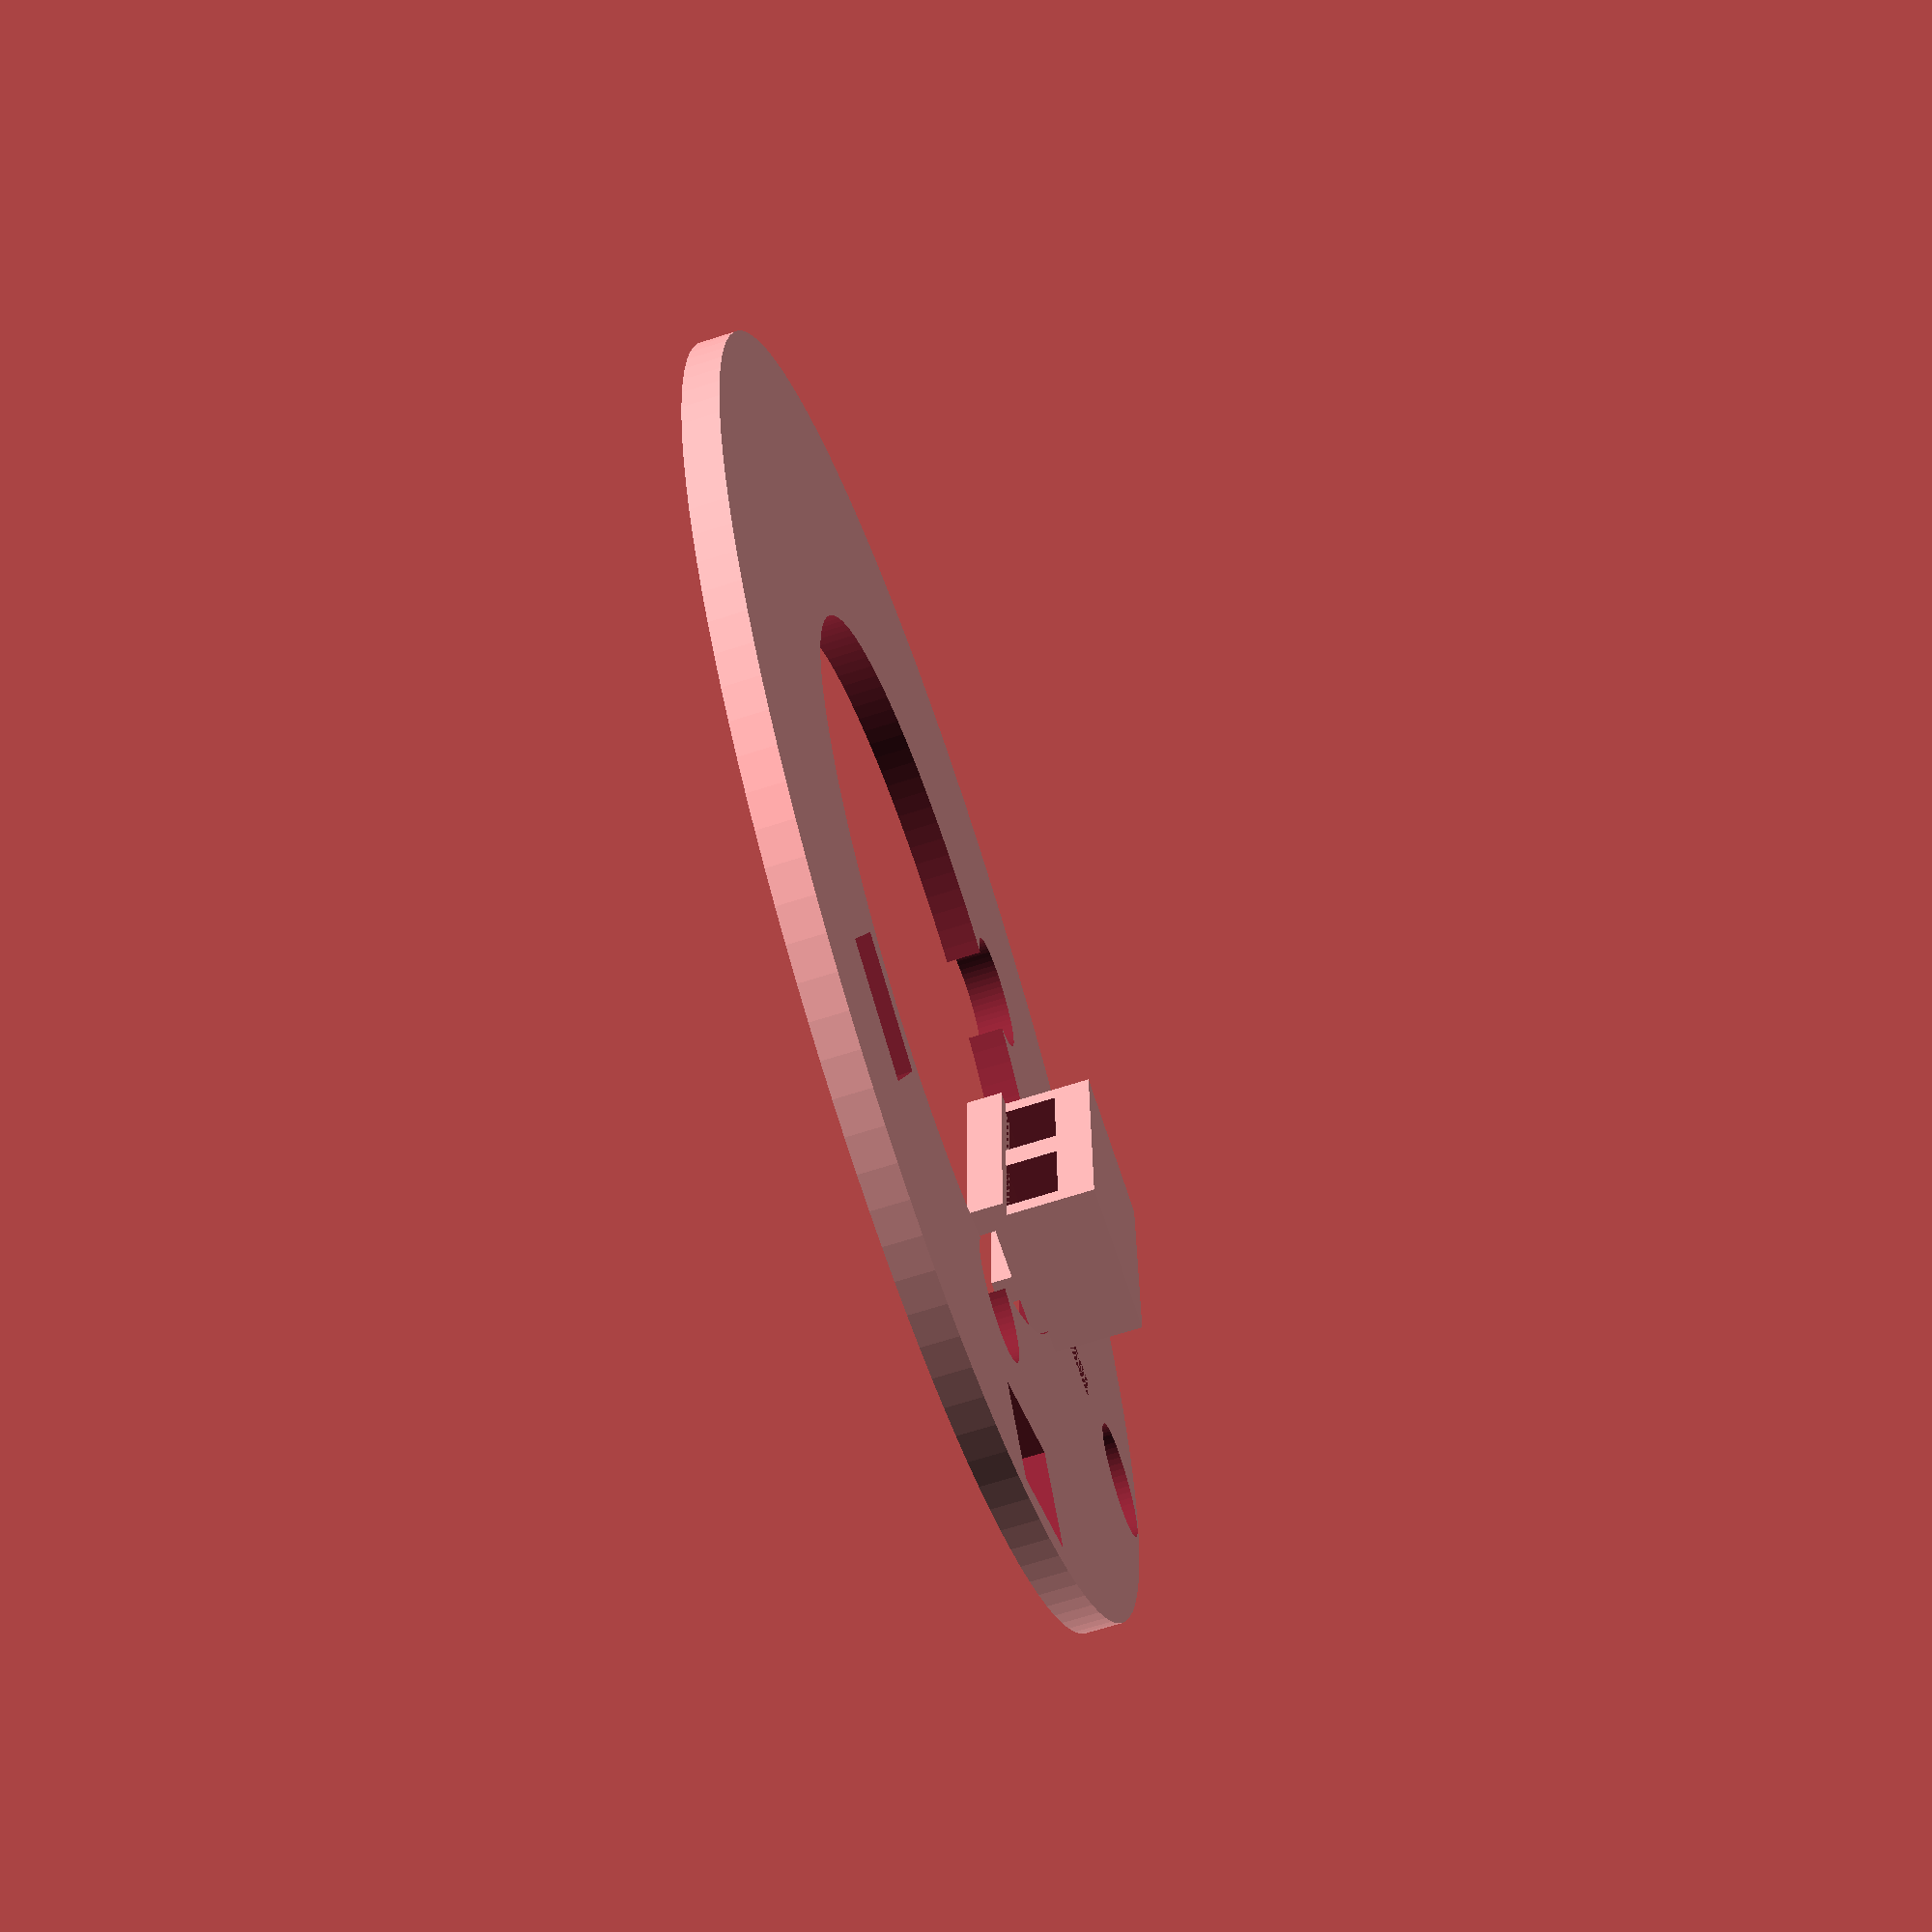
<openscad>





module 888_4046()
{
    outer_d=50;
    inner_d=28;
    h=1.4;
    
    rpm_outer_dst=24;
    rpm_inner_dst=20;
    rpm_d=rpm_outer_dst-rpm_inner_dst;
    rpm_l=5;
    
    pos_outer_dst=19;
    pos_inner_dst=15;
    pos_d=pos_outer_dst-pos_inner_dst;
    pos_l=5;    
    pos_angle_to_rpm_angle=50;
    
    pcb_screw1_to_rpm_angle=60;
    
    pcb_screw1_x=22.6;
    pcb_screw23_x= 7.0;
    pcb_screw23_y = 13.9;
    pcb_screw_d=4.6;    
    
    pcb_h=2.0;
    key_b=1.4;
    key_t=0.6;
    key_h=pcb_h+key_b+key_t;
    key_l=10;
    key_dst=8;
    key_d=inner_d/2-key_dst;
    key_k=1.4;//šírka škvírky
    key_r_dd=1.8;//rozšíření škvírky vzdálenost děr
    key_r_d=12.4;//rozšíření škvírky vzdálenos od osy
    ker_r=2; //rozšíření škvírky polomer vrtání
    
    

    //mezikruží
    difference()
    {
        cylinder(d=outer_d,h=h,$fn=120);                                
        
        //vnitřní díra
        translate([0,0,-0.01])
        cylinder(d=inner_d,h=h+0.02,$fn=120);
        
        //rpm
        translate([rpm_d/2+rpm_inner_dst,0,h/2])
            cube([rpm_d,rpm_l,h+0.02],center=true);
        
        //pos
        rotate([0,0,pos_angle_to_rpm_angle])     
        translate([pos_d/2+pos_inner_dst,0,h/2])
            cube([pos_d,pos_l,h+0.02],center=true);
            
       //pcb screw
       rotate([0,0,-pcb_screw1_to_rpm_angle])
       translate([0,0,-0.01])
       {
           translate([pcb_screw1_x,0,0])
                cylinder(d=pcb_screw_d,h=h+0.02, $fn=60);

            translate([pcb_screw23_x,-pcb_screw23_y,0])
                cylinder(d=pcb_screw_d,h=h+0.02, $fn=60);
                
            translate([pcb_screw23_x,pcb_screw23_y,0])
                cylinder(d=pcb_screw_d,h=h+0.02, $fn=60);
        }
  
  
    }
    
    //klíč
    rotate([0,0,-pcb_screw1_to_rpm_angle])
    difference()
    {
        translate([key_dst,-key_l/2,-(key_h-key_t)])
               cube([key_d,key_l,key_h]);
        
        difference()
        {        
            //pcb
            pcb_l=key_l/2-key_k/2-0.8;
            for(i=[-1,1])
                translate([key_dst+key_d/2,i*(pcb_l/2+key_k/2),-pcb_h/2])
                   cube([key_d+0.02,pcb_l,pcb_h],center=true);
            
            //rozšíření škvírkyv pcb
           /* hull()
            {
                for(i=[-1,1])
                    translate([key_r_d,i*key_r_dd/2,-pcb_h/3])
                        cylinder(h=pcb_h/3,d=ker_r,$fn=120);
                
            }  */                      
        }
        
        //zaříznutí 
        translate([key_r_d+5/2+ker_r/2,0,-pcb_h/2])
           cube([5,key_k+0.02,pcb_h],center=true);
                
               
    }
    
    //podpera pro tisk
    rotate([0,0,-pcb_screw1_to_rpm_angle])
    {
        translate([key_dst,0,h/2])
            cube([1,key_l,h],center=true);
   
        translate([key_dst+key_d/2,0,h/2])
            cube([1,key_l,h],center=true);
    }
    
}


888_4046();
</openscad>
<views>
elev=246.9 azim=299.6 roll=72.0 proj=p view=solid
</views>
